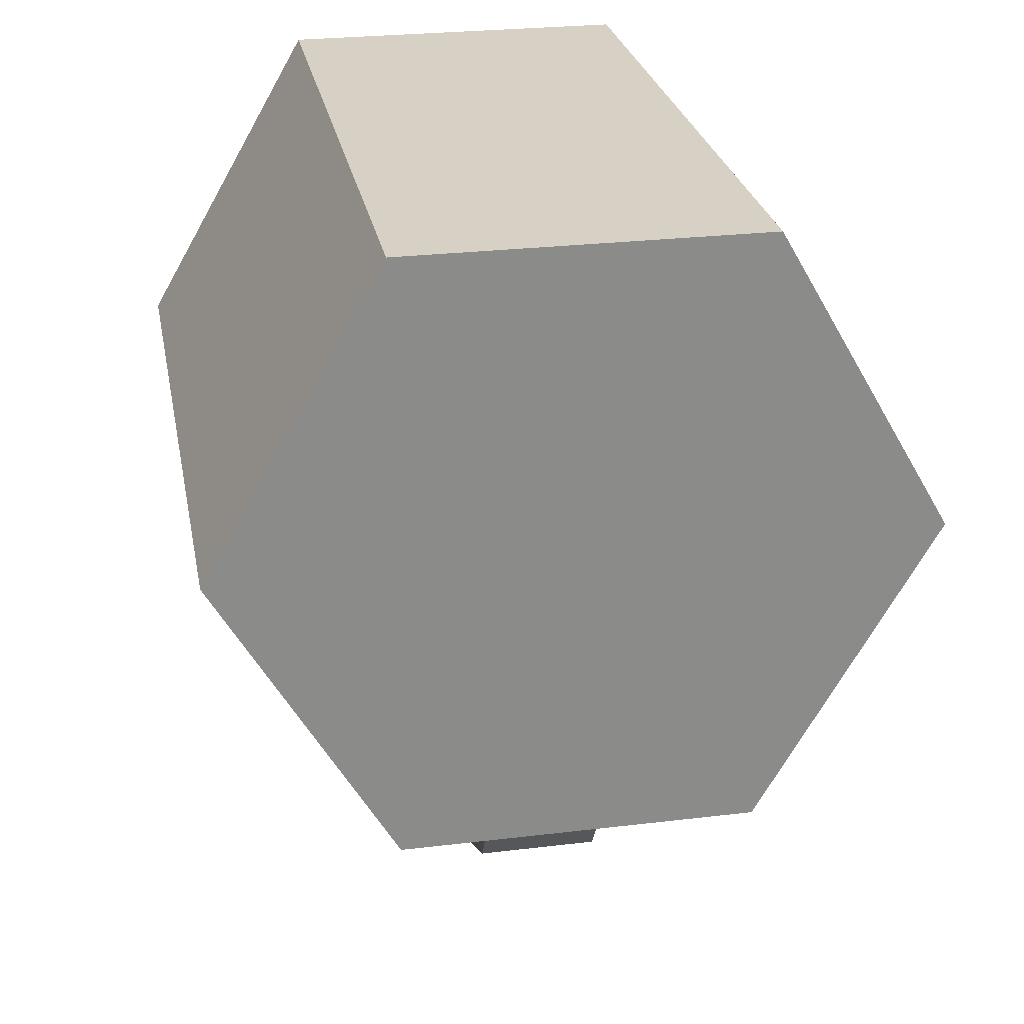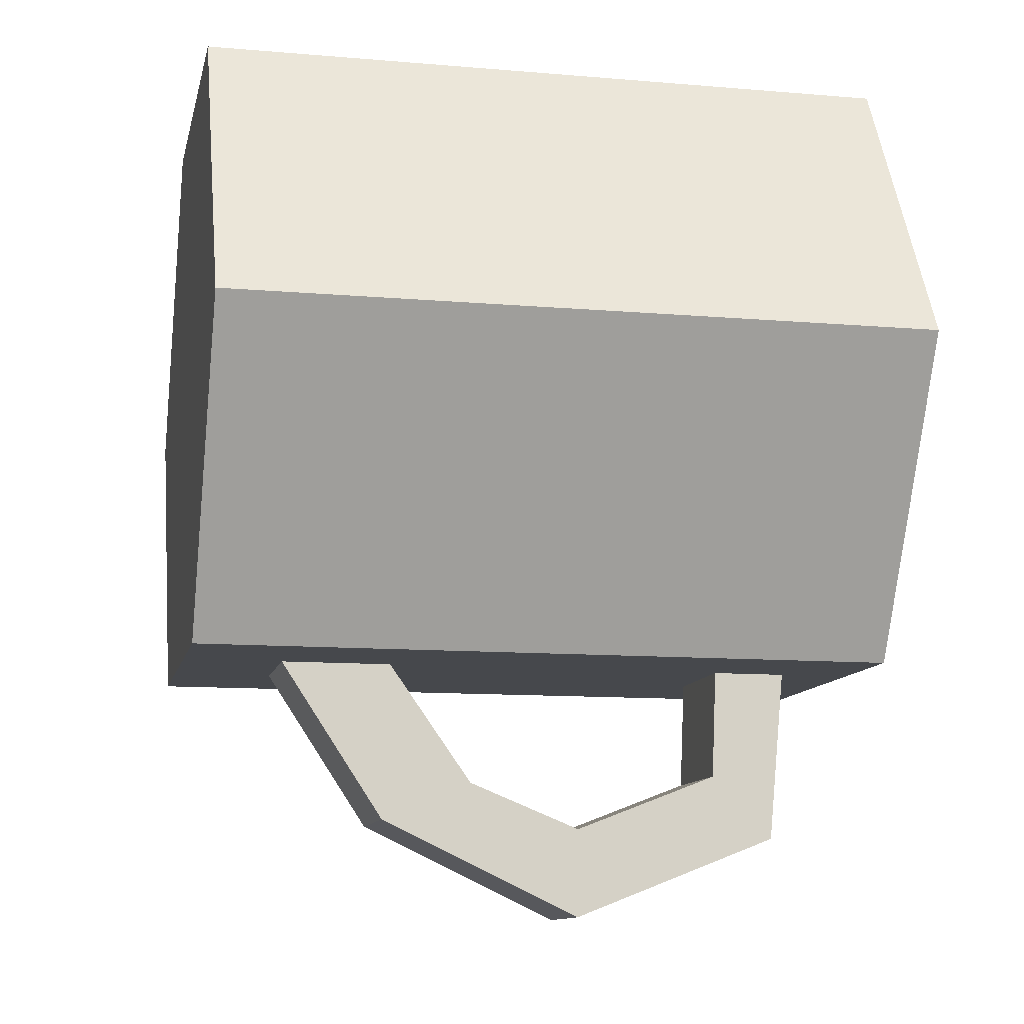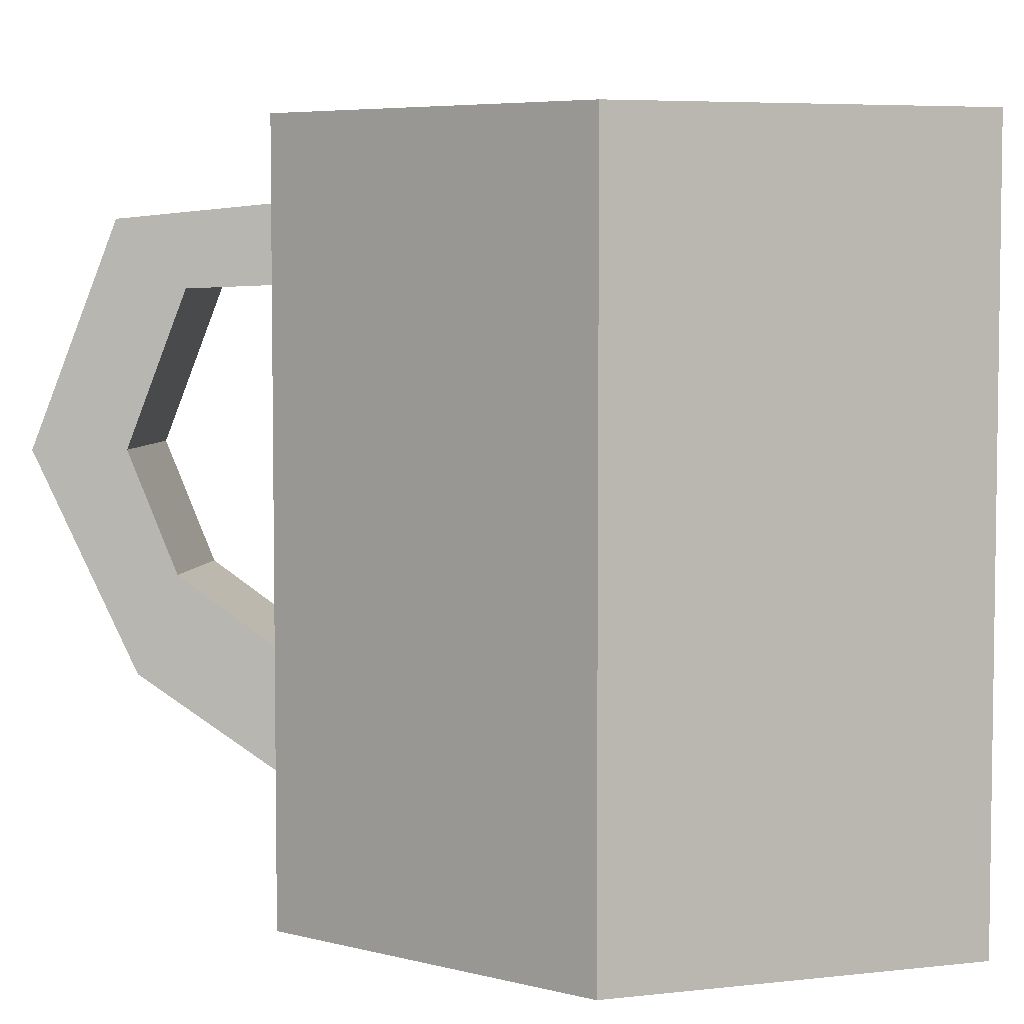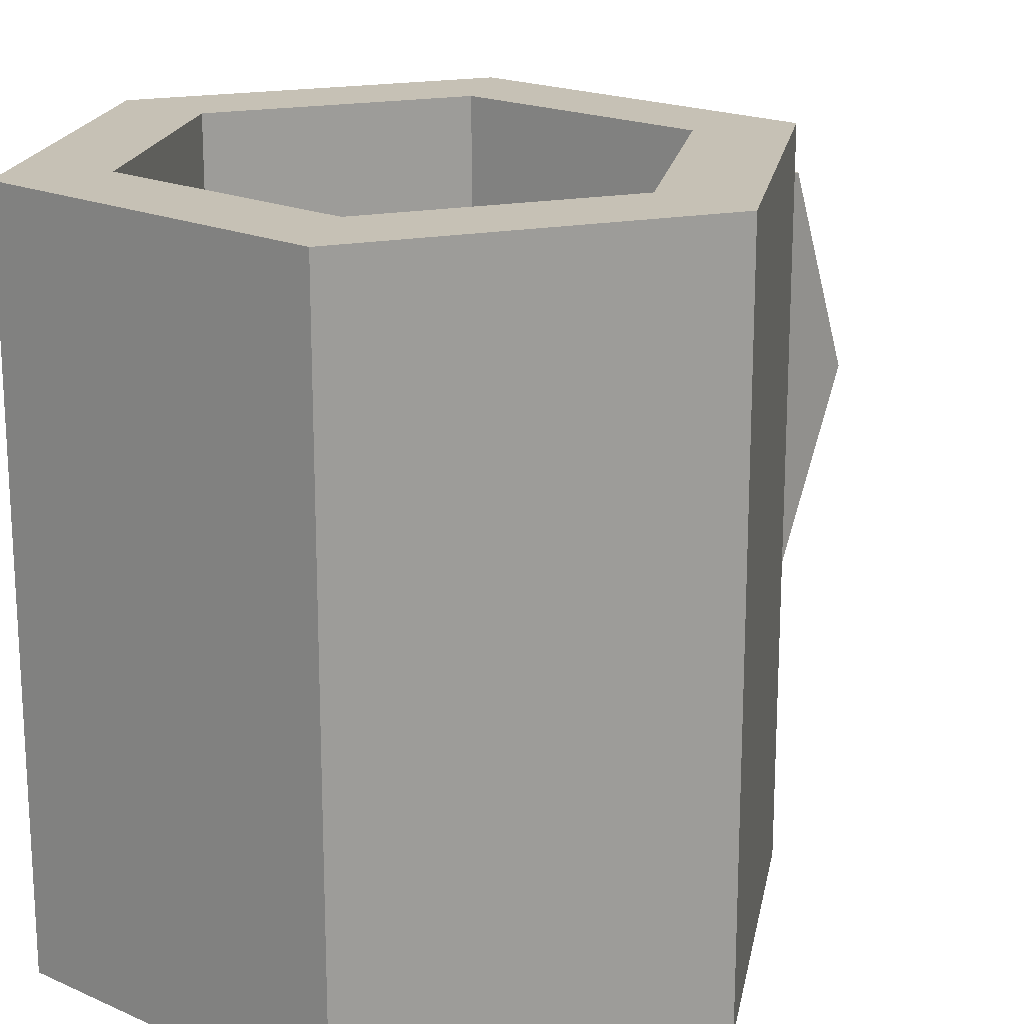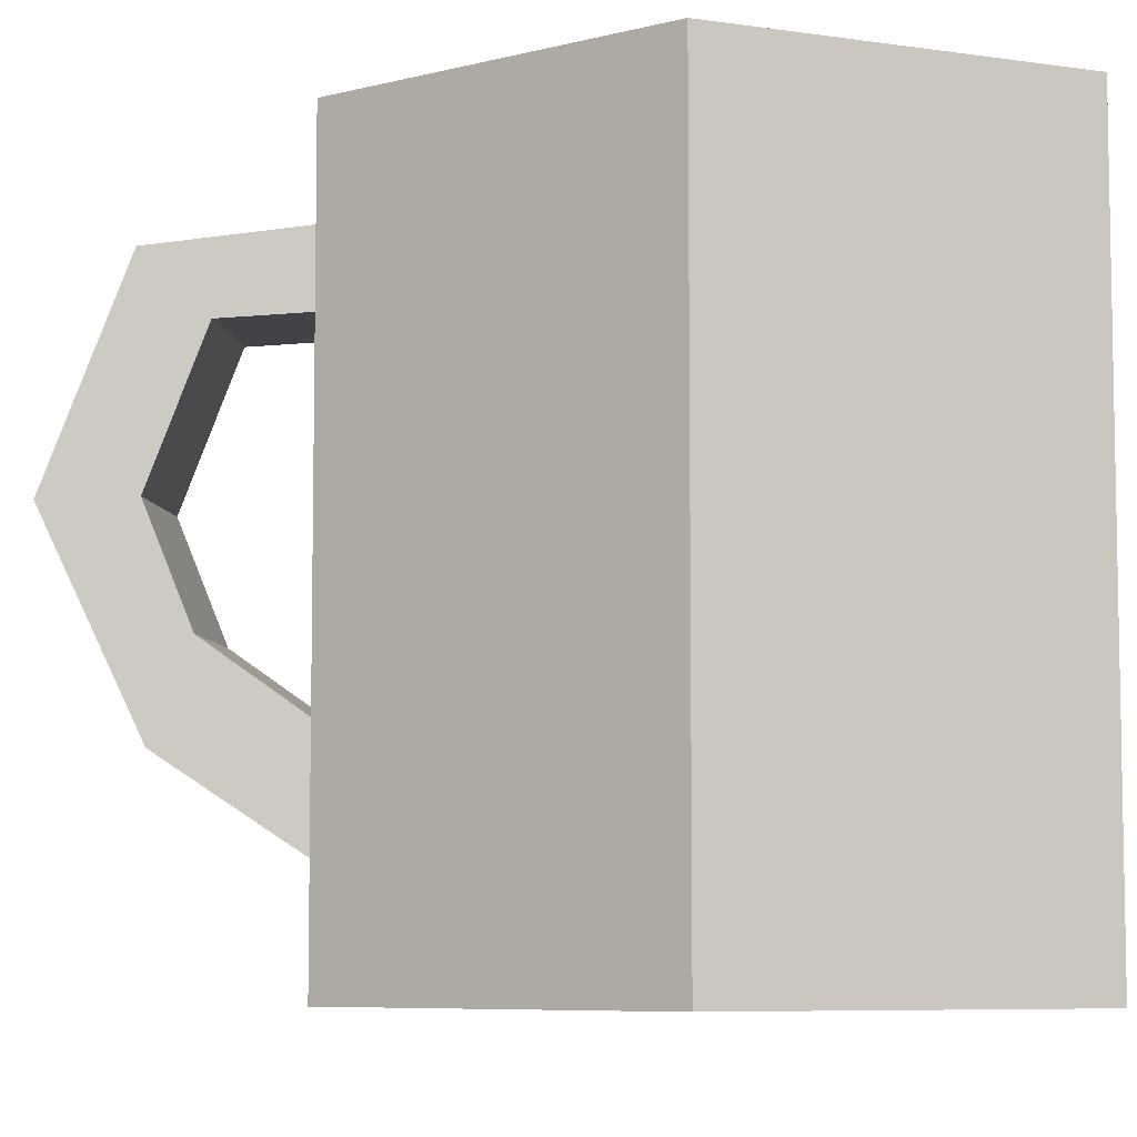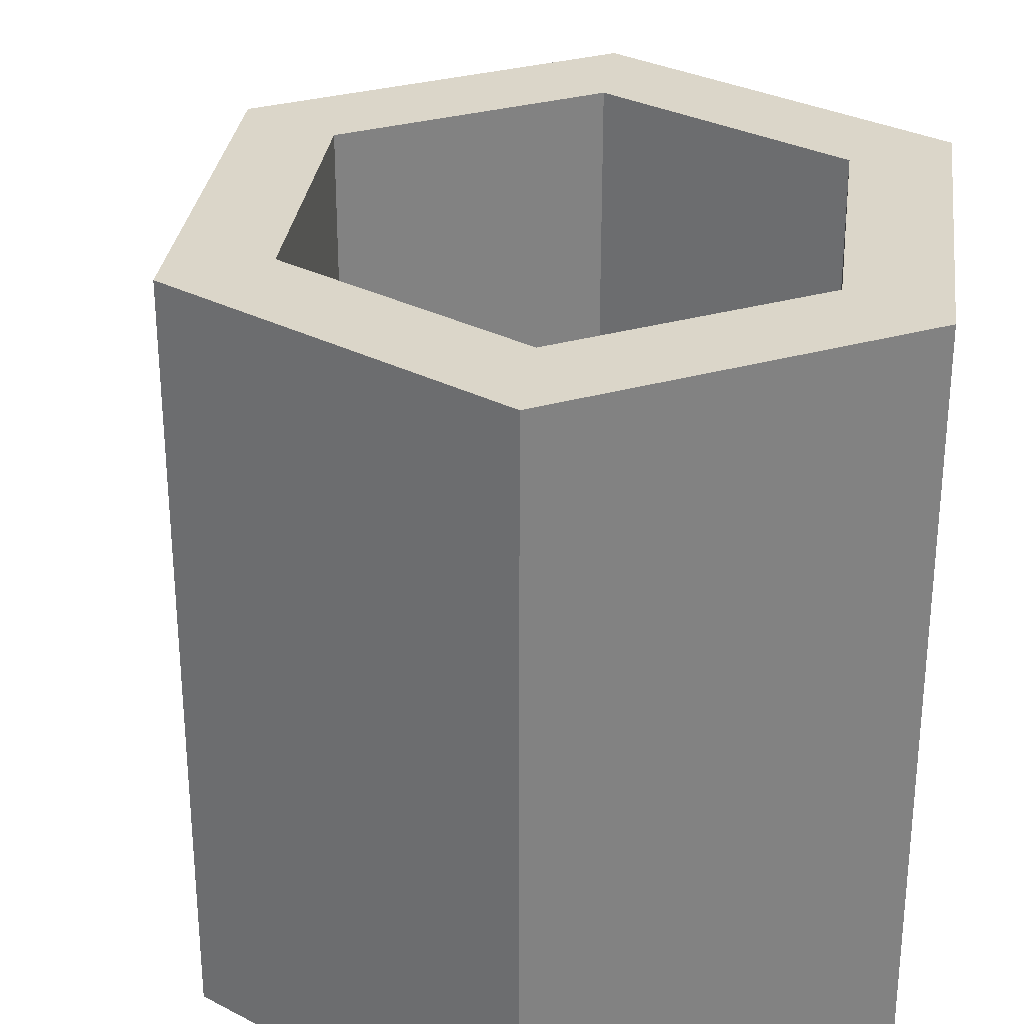
<metadata>
{"format":"obj","ext":"obj","renderer":"f3d","projection":"perspective","resolution":1024,"background":"white","views":[{"elev":26.6,"azim":-10.7,"up":"+Z"},{"elev":-11.1,"azim":78.1,"up":"+Z"},{"elev":5.4,"azim":-80.3,"up":"+Y"},{"elev":18.8,"azim":40.3,"up":"+Y"},{"elev":-7.0,"azim":-83.2,"up":"+Y"},{"elev":30.0,"azim":-22.8,"up":"+Y"}]}
</metadata>
<code>
g SM_Item_Cup_01
v 0.01205 0.1251 -0.05982
v -0.01205 0.1251 -0.05982
v -0.01205 0.08053 -0.1107
v 0.01205 0.08053 -0.1107
v 0.01205 0.04029 -0.09155
v -0.01205 0.04029 -0.09155
v -0.01205 0.1218 -0.0945
v 0.01205 0.1218 -0.0945
v 0.01205 0.05841 -0.08393
v -0.01205 0.05841 -0.08393
v -0.01205 0.08077 -0.09302
v 0.01205 0.08077 -0.09302
v -0.01205 0.1095 -0.08183
v 0.01205 0.1095 -0.08183
v -0.01205 0.1105 -0.05982
v 0.01205 0.1105 -0.05982
v 0.01205 0.01919 -0.05952
v 0.01205 0.04122 -0.05952
v -0.01205 0.04122 -0.05952
v -0.01205 0.01919 -0.05952
v -0.06955 0 -1.907e-08
v -0.03478 0 0.06023
v 0.03478 0 0.06023
v 0.06955 0 9.537e-09
v 0.03478 0 -0.06023
v -0.03478 0 -0.06023
v -0.06955 0.1391 -1.907e-08
v -0.03478 0.1391 0.06023
v 0.03478 0.1391 0.06023
v 0.06955 0.1391 9.537e-09
v 0.03478 0.1391 -0.06023
v -0.03478 0.1391 -0.06023
v -0.05007 0.1391 -9.537e-09
v -0.02504 0.1391 0.04337
v 0.02504 0.1391 0.04337
v 0.05007 0.1391 4.768e-09
v 0.02504 0.1391 -0.04337
v -0.02504 0.1391 -0.04337
v -0.05007 0.01927 -9.537e-09
v -0.02504 0.01927 0.04337
v 0.02504 0.01927 0.04337
v 0.05007 0.01927 4.768e-09
v 0.02504 0.01927 -0.04337
v -0.02504 0.01927 -0.04337
v 0.01205 0.08077 -0.09302
v -0.01205 0.08077 -0.09302
v 0.01205 0.1095 -0.08183
v -0.01205 0.1095 -0.08183
v 0.01205 0.08053 -0.1107
v -0.01205 0.08053 -0.1107
v 0.01205 0.1218 -0.0945
v -0.01205 0.1218 -0.0945
v -0.01205 0.04029 -0.09155
v -0.01205 0.08053 -0.1107
v -0.01205 0.08077 -0.09302
v -0.01205 0.05841 -0.08393
v 0.01205 0.08053 -0.1107
v 0.01205 0.04029 -0.09155
v 0.01205 0.05841 -0.08393
v 0.01205 0.08077 -0.09302
v -0.01205 0.1218 -0.0945
v -0.01205 0.1095 -0.08183
v 0.01205 0.1218 -0.0945
v 0.01205 0.1095 -0.08183
v -0.01205 0.1251 -0.05982
v -0.01205 0.1105 -0.05982
v -0.01205 0.1251 -0.05982
v 0.01205 0.1251 -0.05982
v 0.01205 0.1105 -0.05982
v -0.01205 0.1105 -0.05982
v 0.01205 0.1251 -0.05982
v 0.01205 0.1105 -0.05982
v 0.01205 0.01919 -0.05952
v 0.01205 0.04122 -0.05952
v 0.01205 0.05841 -0.08393
v 0.01205 0.04122 -0.05952
v -0.01205 0.04122 -0.05952
v -0.01205 0.05841 -0.08393
v -0.01205 0.04122 -0.05952
v -0.01205 0.01919 -0.05952
v -0.01205 0.04029 -0.09155
v -0.01205 0.01919 -0.05952
v 0.01205 0.01919 -0.05952
v 0.01205 0.04029 -0.09155
v -0.03478 0 0.06023
v -0.03478 0.1391 0.06023
v 0.03478 0 0.06023
v 0.03478 0.1391 0.06023
v 0.06955 0 9.537e-09
v 0.06955 0.1391 9.537e-09
v 0.03478 0 -0.06023
v 0.03478 0.1391 -0.06023
v -0.03478 0 -0.06023
v -0.03478 0.1391 -0.06023
v -0.06955 0.1391 -1.907e-08
v -0.06955 0 -1.907e-08
v 0.03478 0 -0.06023
v -0.03478 0 -0.06023
v -0.06955 0 -1.907e-08
v 0.06955 0 9.537e-09
v -0.03478 0 0.06023
v 0.03478 0 0.06023
v -0.06955 0.1391 -1.907e-08
v -0.03478 0.1391 0.06023
v 0.03478 0.1391 0.06023
v 0.06955 0.1391 9.537e-09
v 0.03478 0.1391 -0.06023
v -0.03478 0.1391 -0.06023
v -0.05007 0.1391 -9.537e-09
v -0.05007 0.01927 -9.537e-09
v -0.02504 0.01927 0.04337
v -0.02504 0.1391 0.04337
v -0.02504 0.1391 0.04337
v -0.02504 0.01927 0.04337
v 0.02504 0.01927 0.04337
v 0.02504 0.1391 0.04337
v 0.02504 0.1391 0.04337
v 0.02504 0.01927 0.04337
v 0.05007 0.01927 4.768e-09
v 0.05007 0.1391 4.768e-09
v 0.05007 0.1391 4.768e-09
v 0.05007 0.01927 4.768e-09
v 0.02504 0.01927 -0.04337
v 0.02504 0.1391 -0.04337
v 0.02504 0.1391 -0.04337
v 0.02504 0.01927 -0.04337
v -0.02504 0.01927 -0.04337
v -0.02504 0.1391 -0.04337
v -0.02504 0.1391 -0.04337
v -0.02504 0.01927 -0.04337
v -0.05007 0.01927 -9.537e-09
v -0.05007 0.1391 -9.537e-09
g SM_Item_Cup_01_0
f 11 10 9
f 12 11 9
f 13 46 45
f 14 13 45
f 15 48 47
f 16 15 47
f 3 4 5
f 6 3 5
f 7 8 49
f 50 7 49
f 2 1 51
f 52 2 51
f 19 20 17
f 18 19 17
f 66 65 61
f 62 66 61
f 62 61 54
f 55 62 54
f 55 54 53
f 56 55 53
f 53 80 56
f 80 79 56
f 69 68 67
f 70 69 67
f 72 64 71
f 64 63 71
f 64 60 63
f 60 57 63
f 60 59 57
f 59 58 57
f 59 74 58
f 74 73 58
f 77 76 75
f 78 77 75
f 83 82 81
f 84 83 81
f 28 27 21
f 22 28 21
f 29 86 85
f 23 29 85
f 30 88 87
f 24 30 87
f 31 90 89
f 25 31 89
f 32 92 91
f 26 32 91
f 95 94 93
f 96 95 93
f 99 98 97
f 97 100 99
f 100 101 99
f 100 102 101
f 43 44 39
f 39 42 43
f 39 40 42
f 40 41 42
f 111 110 109
f 112 111 109
f 115 114 113
f 116 115 113
f 119 118 117
f 120 119 117
f 123 122 121
f 124 123 121
f 127 126 125
f 128 127 125
f 131 130 129
f 132 131 129
f 34 33 103
f 104 34 103
f 103 33 108
f 35 34 104
f 33 38 108
f 105 35 104
f 108 38 107
f 36 35 105
f 38 37 107
f 106 36 105
f 107 37 106
f 37 36 106

</code>
